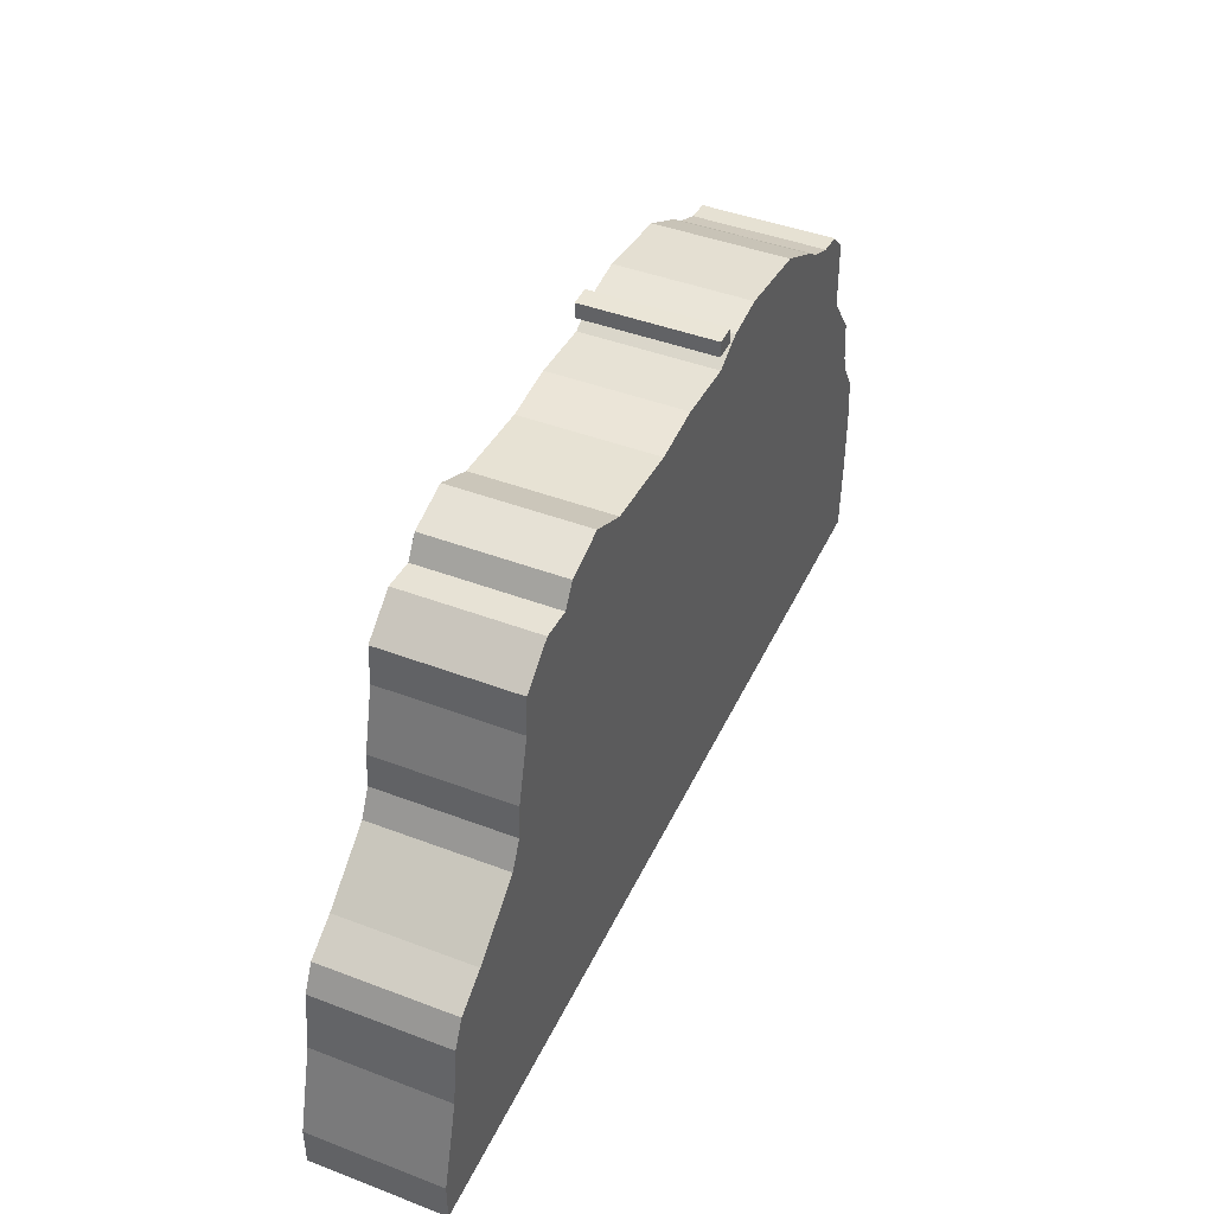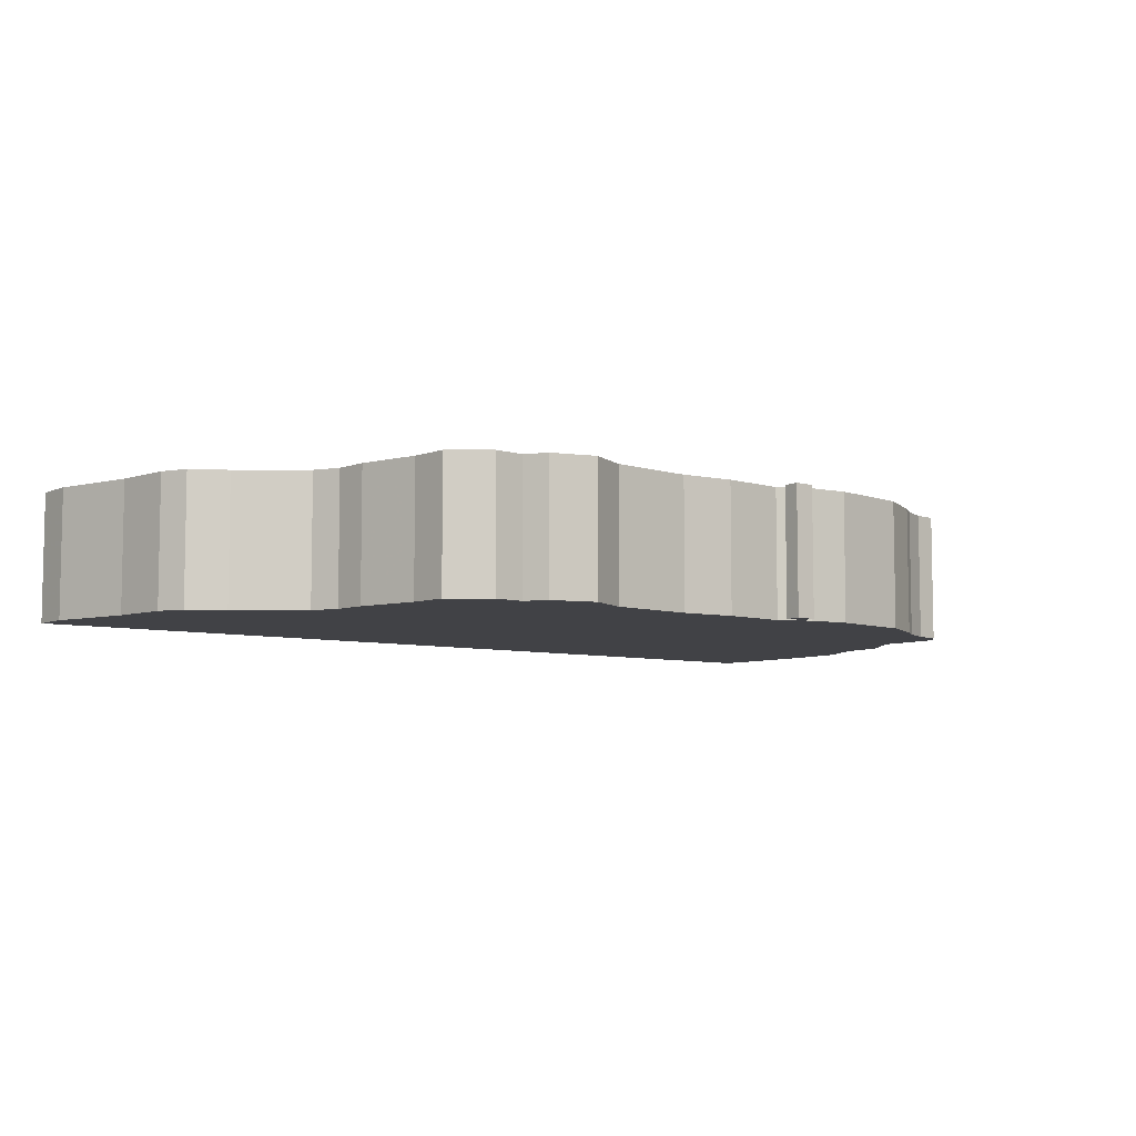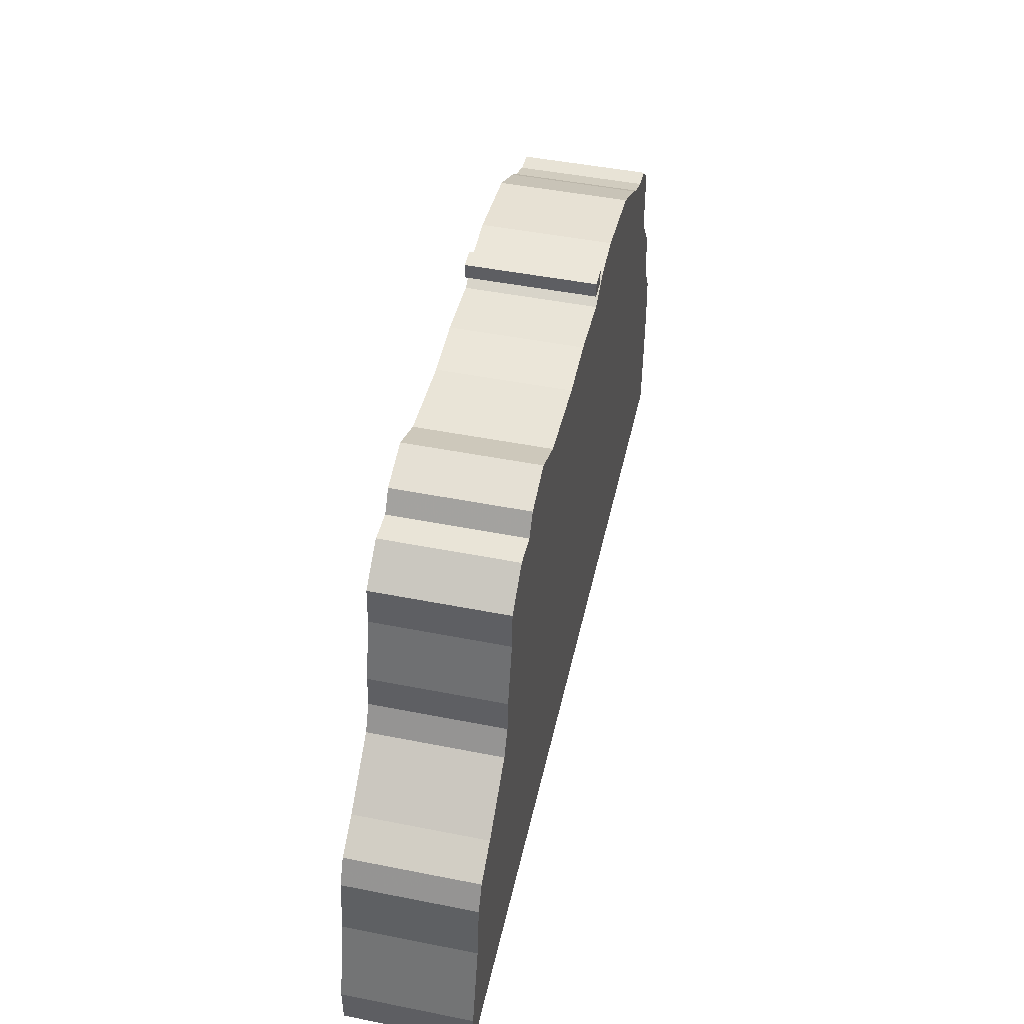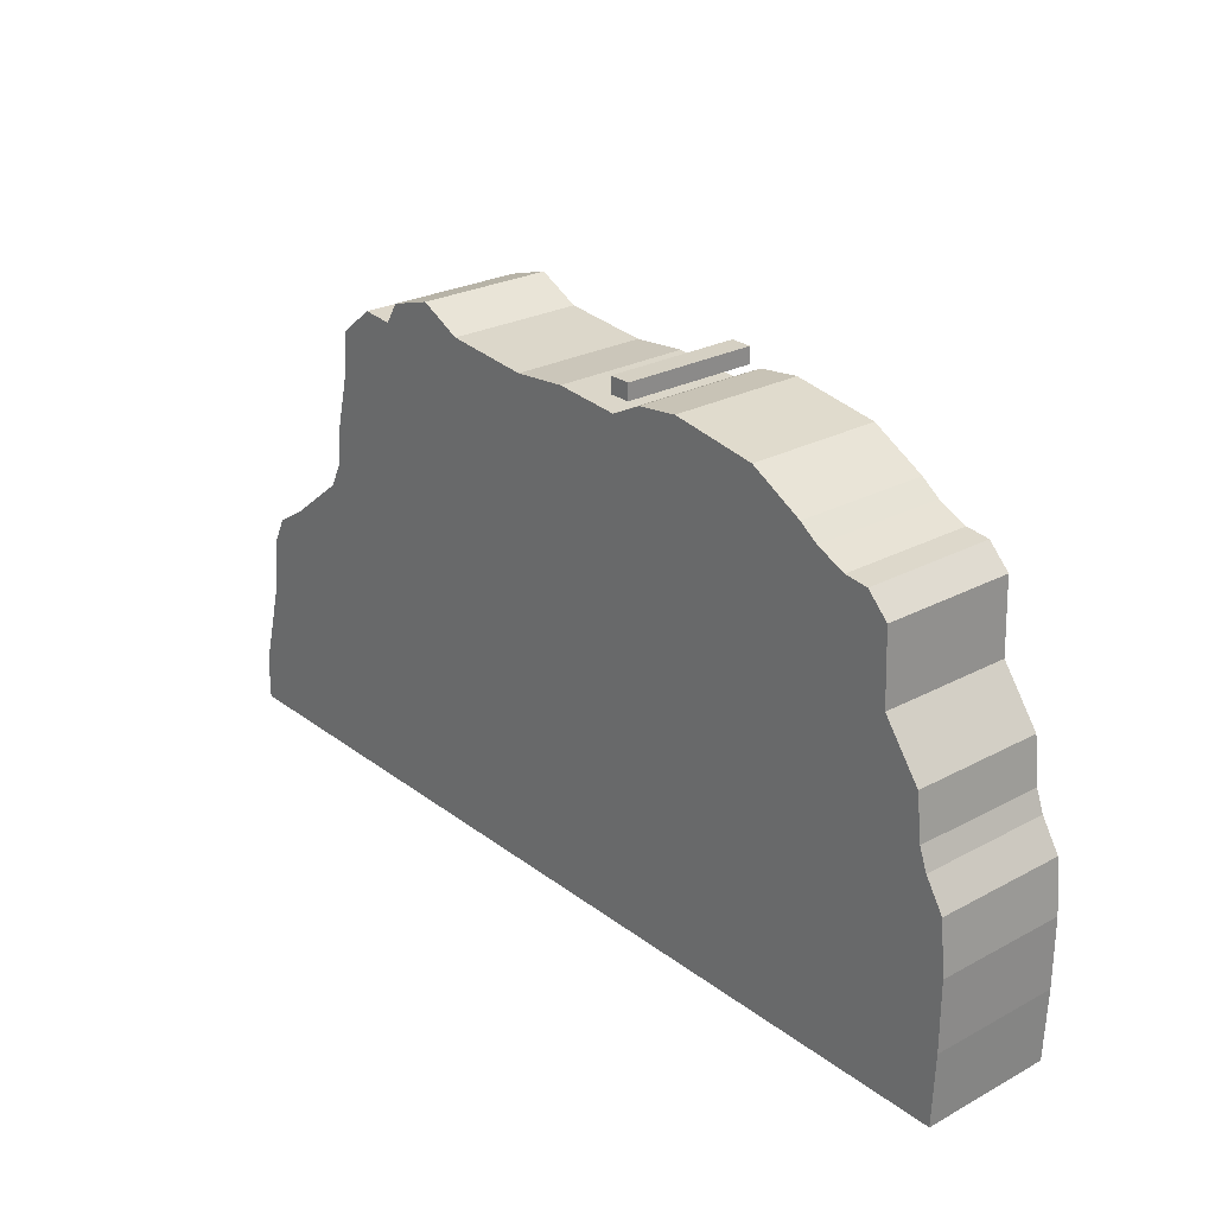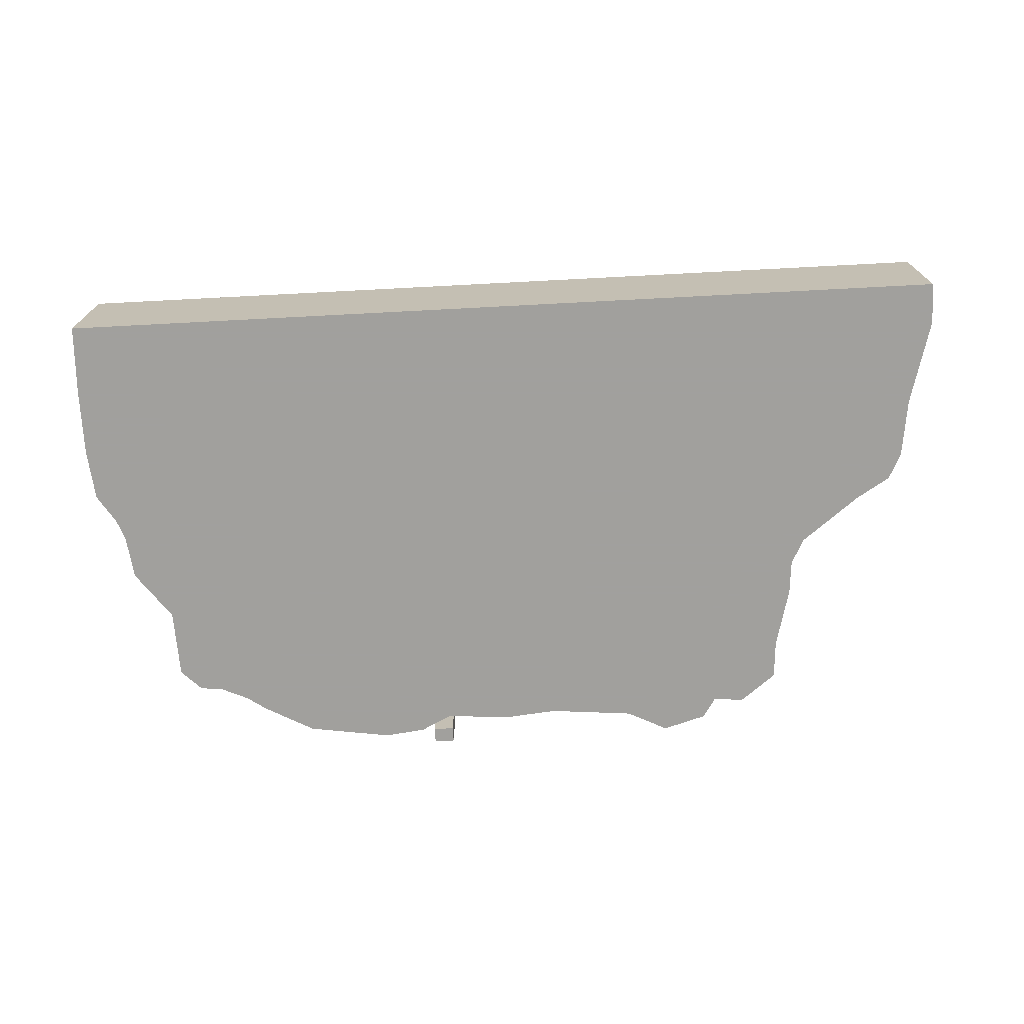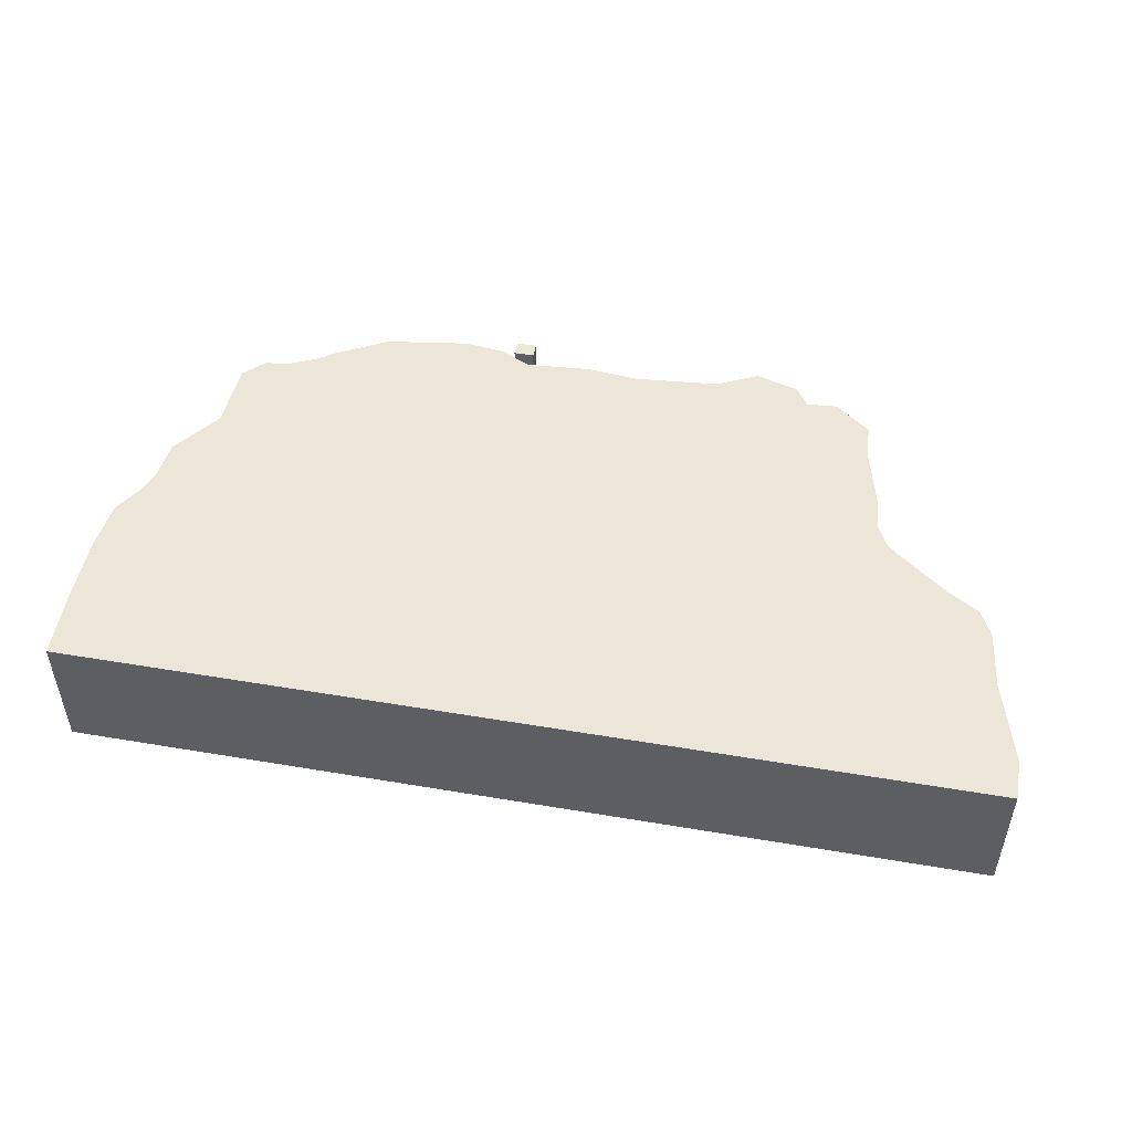
<metadata>
{"format":"obj","ext":"obj","renderer":"f3d","projection":"perspective","resolution":1024,"background":"white","views":[{"elev":44.0,"azim":114.0,"up":"+Y"},{"elev":-6.7,"azim":141.7,"up":"+Z"},{"elev":47.4,"azim":102.6,"up":"+Y"},{"elev":26.0,"azim":-130.3,"up":"+Y"},{"elev":-71.7,"azim":3.0,"up":"+Z"},{"elev":49.2,"azim":10.6,"up":"+Z"}]}
</metadata>
<code>
g sbg_greathole_sm_cliff01
v 0.48 1.85 0
v 0.15 1.82 0
v -0.06 1.84 0
v -0.31 1.82 0
v -0.43 1.88 0
v -0.59 1.9 0
v -0.92 1.85 0
v -1.12 1.74 0
v -1.19 1.69 0
v -1.3 1.64 0
v -1.39 1.63 0
v -1.47 1.55 0
v -1.48 1.28 0
v -1.62 1.09 0
v -1.64 0.92 0
v -1.67 0.84 0
v -1.74 0.73 0
v -1.76 0.53 0
v -1.76 0.27 0
v -1.75 0 0
v 1.78 0 0
v 1.78 0.16 0
v 1.69 0.49 0
v 1.66 0.72 0
v 1.61 0.82 0
v 1.48 0.9 0
v 1.25 1.08 0
v 1.2 1.18 0
v 1.19 1.31 0
v 1.13 1.55 0
v 1.12 1.7 0
v 0.98 1.81 0
v 0.86 1.8 0
v 0.81 1.88 0
v 0.64 1.93 0
v -0.38 1.88 0
v -0.3 1.88 0
v -0.3 1.94 0
v -0.38 1.94 0
v 0.48 1.85 0.5
v 0.15 1.82 0.5
v -0.06 1.84 0.5
v -0.31 1.82 0.5
v -0.43 1.88 0.5
v -0.59 1.9 0.5
v -0.92 1.85 0.5
v -1.12 1.74 0.5
v -1.19 1.69 0.5
v -1.3 1.64 0.5
v -1.39 1.63 0.5
v -1.47 1.55 0.5
v -1.48 1.28 0.5
v -1.62 1.09 0.5
v -1.64 0.92 0.5
v -1.67 0.84 0.5
v -1.74 0.73 0.5
v -1.76 0.53 0.5
v -1.76 0.27 0.5
v -1.75 0 0.5
v 1.78 0 0.5
v 1.78 0.16 0.5
v 1.69 0.49 0.5
v 1.66 0.72 0.5
v 1.61 0.82 0.5
v 1.48 0.9 0.5
v 1.25 1.08 0.5
v 1.2 1.18 0.5
v 1.19 1.31 0.5
v 1.13 1.55 0.5
v 1.12 1.7 0.5
v 0.98 1.81 0.5
v 0.86 1.8 0.5
v 0.81 1.88 0.5
v 0.64 1.93 0.5
v -0.38 1.88 0.5
v -0.3 1.88 0.5
v -0.3 1.94 0.5
v -0.38 1.94 0.5
g sbg_greathole_sm_cliff01_0
f 35 34 33
f 33 32 30
f 32 31 30
f 35 33 1
f 33 30 29
f 28 1 29
f 20 19 4
f 26 25 24
f 27 26 23
f 26 24 23
f 27 23 21
f 2 1 28
f 23 22 21
f 27 21 20
f 27 2 28
f 27 4 2
f 4 3 2
f 15 14 13
f 16 15 4
f 13 12 10
f 12 11 10
f 9 8 13
f 13 10 9
f 8 4 13
f 4 15 13
f 17 16 18
f 8 7 4
f 7 6 4
f 6 5 4
f 18 16 19
f 16 4 19
f 27 20 4
f 1 33 29
f 39 38 37
f 39 37 36
f 34 72 33
f 72 34 73
f 35 73 34
f 73 35 74
f 33 71 32
f 71 33 72
f 31 69 30
f 69 31 70
f 32 70 31
f 70 32 71
f 1 74 35
f 74 1 40
f 30 68 29
f 68 30 69
f 29 67 28
f 67 29 68
f 20 58 19
f 58 20 59
f 25 63 24
f 63 25 64
f 26 64 25
f 64 26 65
f 27 65 26
f 65 27 66
f 24 62 23
f 62 24 63
f 2 40 1
f 40 2 41
f 22 60 21
f 60 22 61
f 23 61 22
f 61 23 62
f 21 59 20
f 59 21 60
f 28 66 27
f 66 28 67
f 3 41 2
f 41 3 42
f 4 42 3
f 42 4 43
f 14 52 13
f 52 14 53
f 15 53 14
f 53 15 54
f 16 54 15
f 54 16 55
f 13 51 12
f 51 13 52
f 11 49 10
f 49 11 50
f 12 50 11
f 50 12 51
f 9 47 8
f 47 9 48
f 10 48 9
f 48 10 49
f 17 55 16
f 55 17 56
f 18 56 17
f 56 18 57
f 8 46 7
f 46 8 47
f 7 45 6
f 45 7 46
f 5 43 4
f 43 5 44
f 6 44 5
f 44 6 45
f 19 57 18
f 57 19 58
f 38 76 37
f 76 38 77
f 39 77 38
f 77 39 78
f 37 75 36
f 75 37 76
f 36 78 39
f 78 36 75
f 72 73 74
f 69 71 72
f 69 70 71
f 40 72 74
f 68 69 72
f 68 40 67
f 43 58 59
f 63 64 65
f 62 65 66
f 62 63 65
f 60 62 66
f 67 40 41
f 60 61 62
f 59 60 66
f 67 41 66
f 41 43 66
f 41 42 43
f 52 53 54
f 43 54 55
f 49 51 52
f 49 50 51
f 52 47 48
f 48 49 52
f 52 43 47
f 52 54 43
f 57 55 56
f 43 46 47
f 43 45 46
f 43 44 45
f 58 55 57
f 58 43 55
f 43 59 66
f 68 72 40
f 76 77 78
f 75 76 78

</code>
